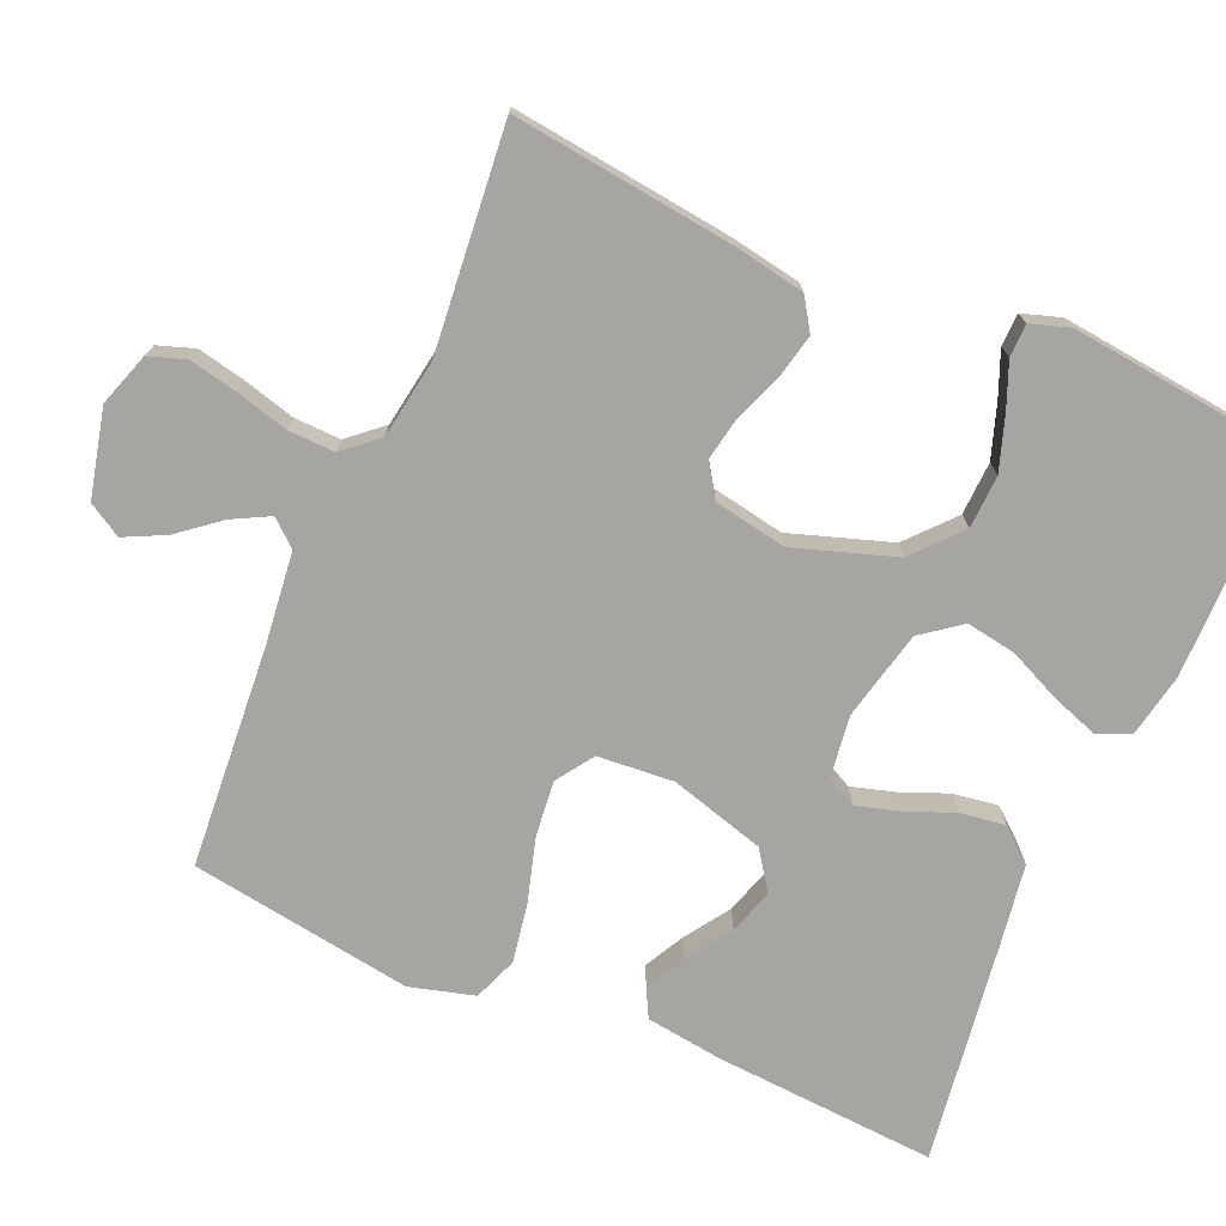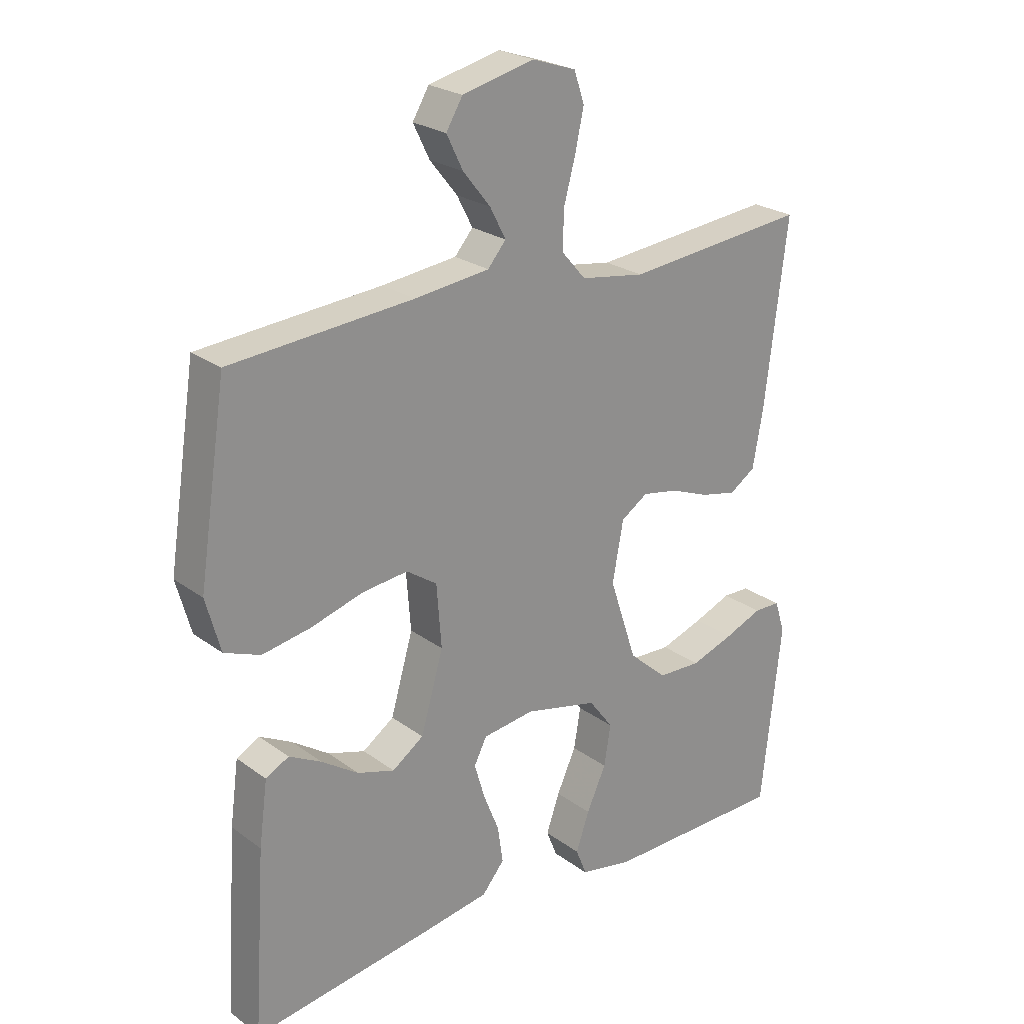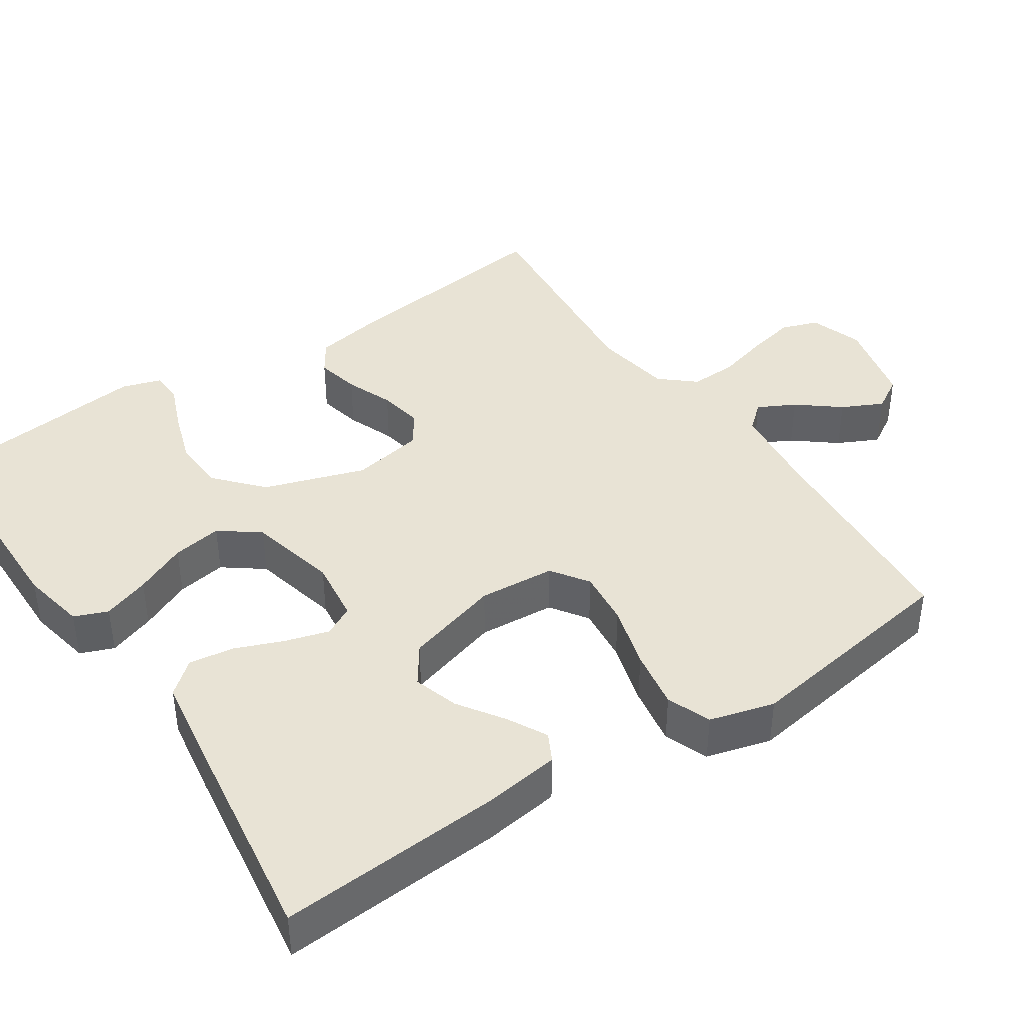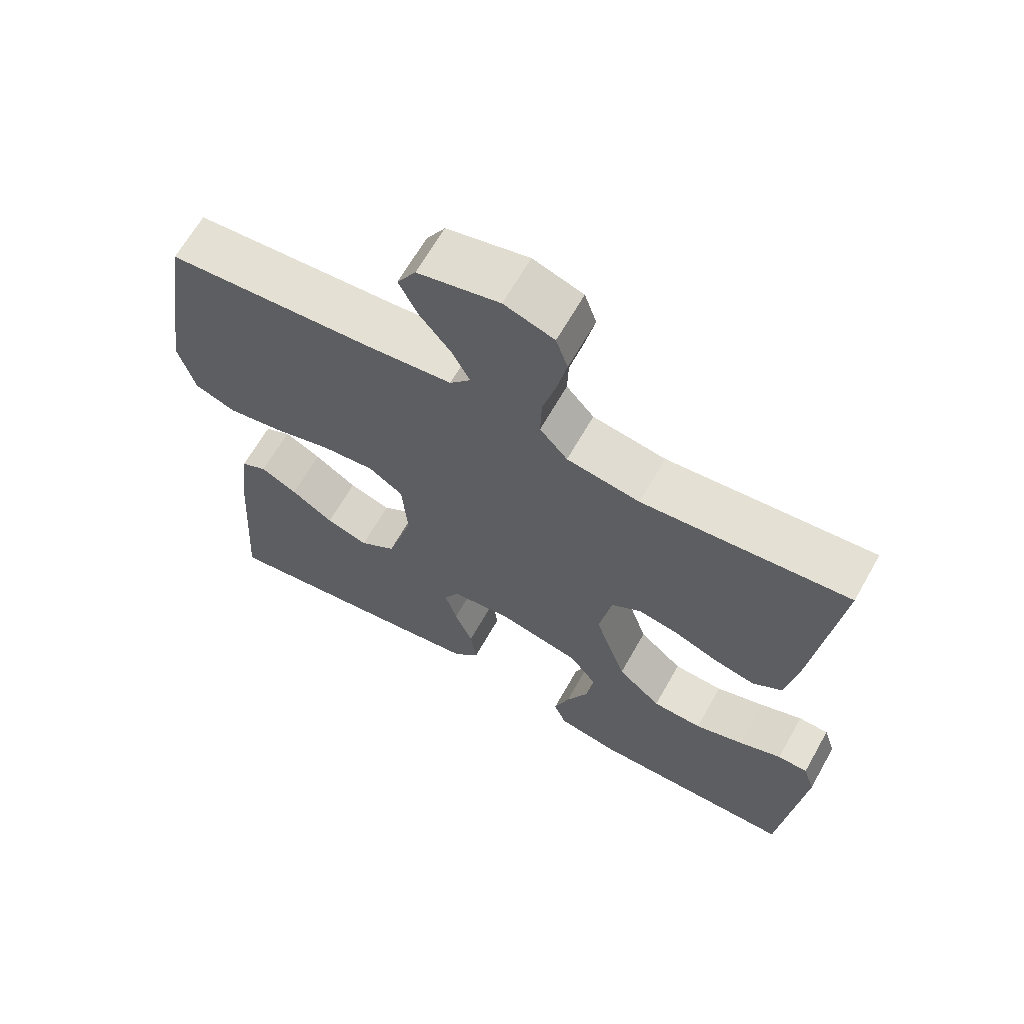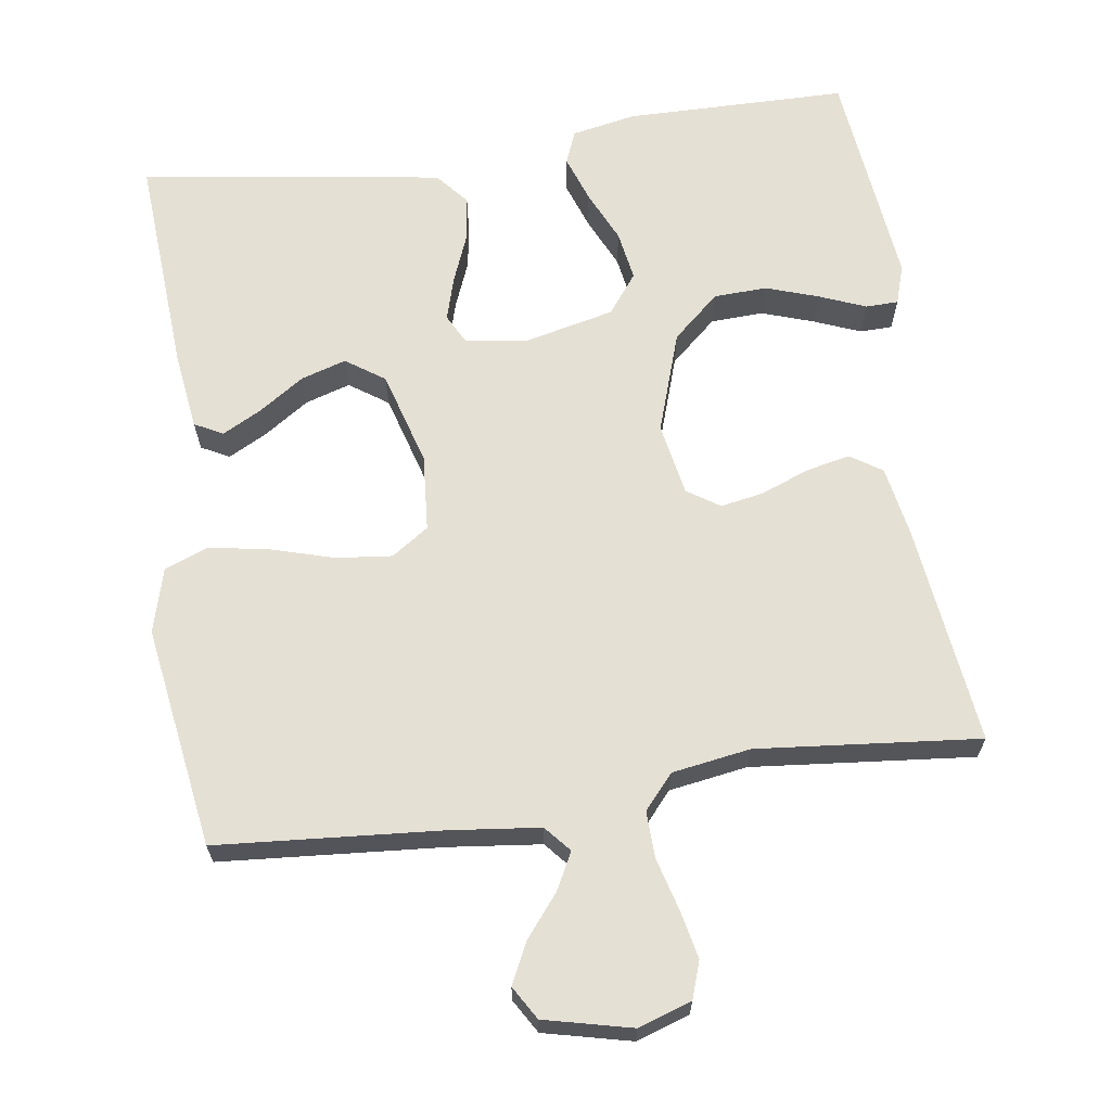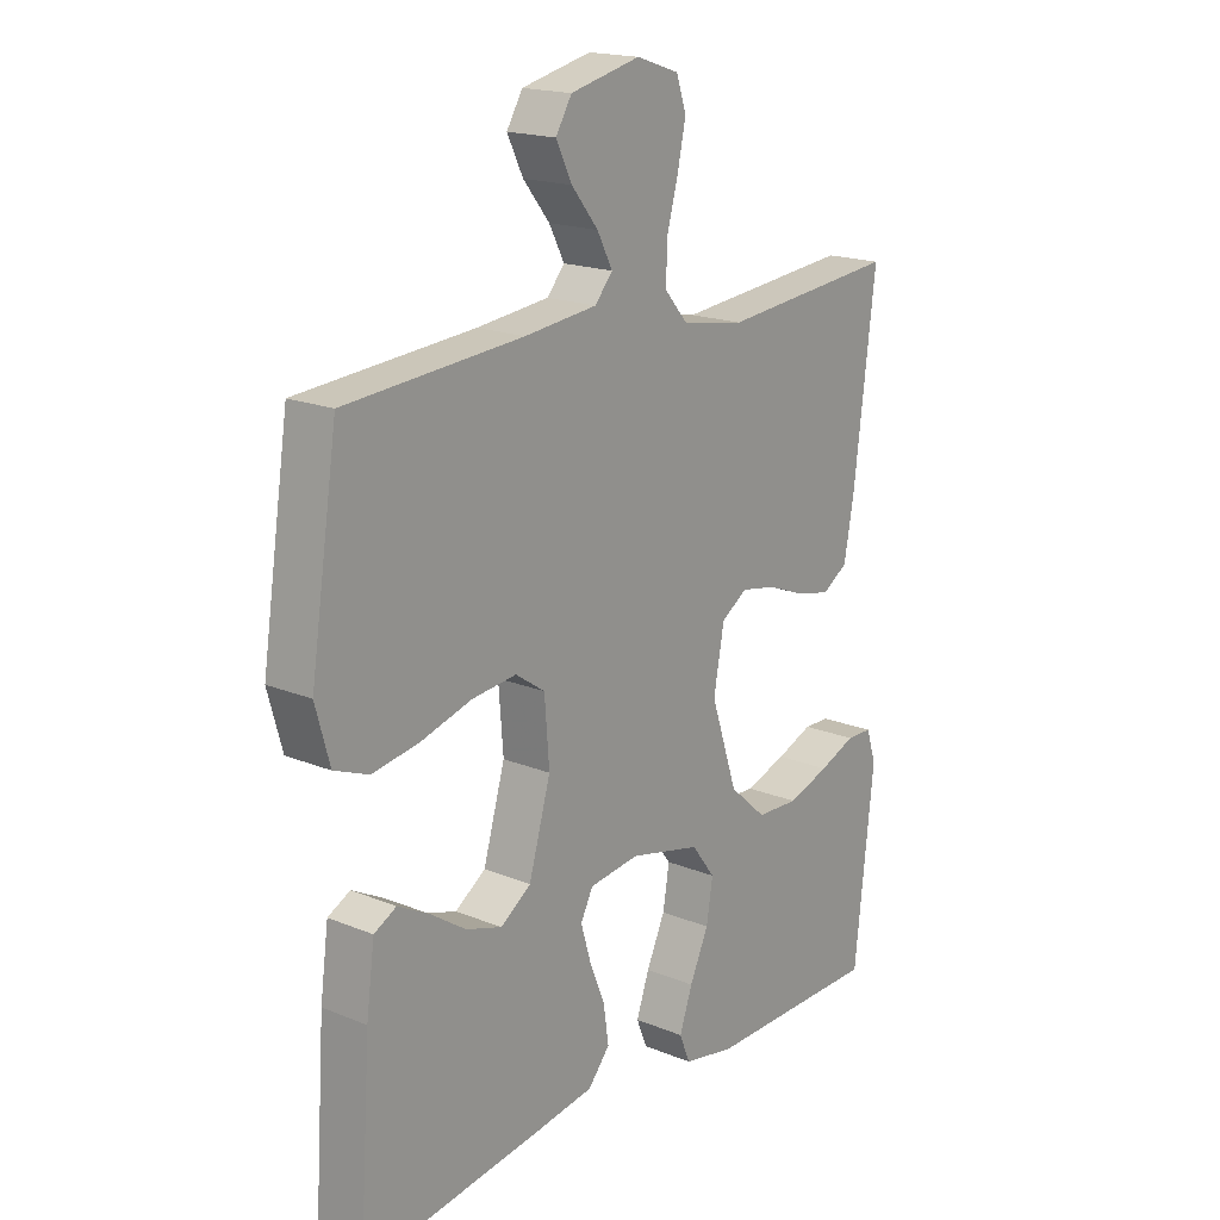
<metadata>
{"format":"obj","ext":"obj","renderer":"f3d","projection":"perspective","resolution":1024,"background":"white","views":[{"elev":-73.9,"azim":66.6,"up":"+Y"},{"elev":24.2,"azim":-39.9,"up":"+Z"},{"elev":41.0,"azim":-123.9,"up":"+Y"},{"elev":65.4,"azim":29.5,"up":"+Z"},{"elev":65.8,"azim":-8.2,"up":"+Y"},{"elev":18.1,"azim":-51.6,"up":"+Z"}]}
</metadata>
<code>
v 0.5 0.07 0.5
v 0.463 0.07 0.2
v 0.446 0.07 0.106
v 0.403 0.07 0.078
v 0.344 0.07 0.091
v 0.28 0.07 0.116
v 0.221 0.07 0.127
v 0.177 0.07 0.098
v 0.159 0.07 0
v 0.204 0.07 -0.136
v 0.267 0.07 -0.192
v 0.339 0.07 -0.195
v 0.41 0.07 -0.171
v 0.472 0.07 -0.146
v 0.516 0.07 -0.147
v 0.533 0.07 -0.2
v 0.5 0.07 -0.5
v 0.2 0.07 -0.503
v 0.113 0.07 -0.486
v 0.095 0.07 -0.441
v 0.117 0.07 -0.378
v 0.149 0.07 -0.308
v 0.16 0.07 -0.241
v 0.12 0.07 -0.188
v 0 0.07 -0.16
v -0.085 0.07 -0.171
v -0.106 0.07 -0.212
v -0.089 0.07 -0.27
v -0.063 0.07 -0.335
v -0.054 0.07 -0.396
v -0.091 0.07 -0.44
v -0.2 0.07 -0.457
v -0.5 0.07 -0.5
v -0.48 0.07 -0.2
v -0.466 0.07 -0.096
v -0.428 0.07 -0.076
v -0.375 0.07 -0.104
v -0.314 0.07 -0.145
v -0.253 0.07 -0.164
v -0.201 0.07 -0.128
v -0.164 0.07 0
v -0.172 0.07 0.103
v -0.222 0.07 0.137
v -0.297 0.07 0.129
v -0.383 0.07 0.104
v -0.463 0.07 0.09
v -0.522 0.07 0.113
v -0.546 0.07 0.2
v -0.5 0.07 0.5
v -0.2 0.07 0.523
v -0.077 0.07 0.537
v -0.047 0.07 0.572
v -0.073 0.07 0.622
v -0.118 0.07 0.678
v -0.145 0.07 0.733
v -0.118 0.07 0.778
v 0 0.07 0.806
v 0.072 0.07 0.782
v 0.089 0.07 0.732
v 0.075 0.07 0.667
v 0.056 0.07 0.597
v 0.054 0.07 0.534
v 0.094 0.07 0.488
v 0.2 0.07 0.471
v 0.5 0 0.5
v 0.463 0 0.2
v 0.446 0 0.106
v 0.403 0 0.078
v 0.344 0 0.091
v 0.28 0 0.116
v 0.221 0 0.127
v 0.177 0 0.098
v 0.159 0 0
v 0.204 0 -0.136
v 0.267 0 -0.192
v 0.339 0 -0.195
v 0.41 0 -0.171
v 0.472 0 -0.146
v 0.516 0 -0.147
v 0.533 0 -0.2
v 0.5 0 -0.5
v 0.2 0 -0.503
v 0.113 0 -0.486
v 0.095 0 -0.441
v 0.117 0 -0.378
v 0.149 0 -0.308
v 0.16 0 -0.241
v 0.12 0 -0.188
v 0 0 -0.16
v -0.085 0 -0.171
v -0.106 0 -0.212
v -0.089 0 -0.27
v -0.063 0 -0.335
v -0.054 0 -0.396
v -0.091 0 -0.44
v -0.2 0 -0.457
v -0.5 0 -0.5
v -0.48 0 -0.2
v -0.466 0 -0.096
v -0.428 0 -0.076
v -0.375 0 -0.104
v -0.314 0 -0.145
v -0.253 0 -0.164
v -0.201 0 -0.128
v -0.164 0 0
v -0.172 0 0.103
v -0.222 0 0.137
v -0.297 0 0.129
v -0.383 0 0.104
v -0.463 0 0.09
v -0.522 0 0.113
v -0.546 0 0.2
v -0.5 0 0.5
v -0.2 0 0.523
v -0.077 0 0.537
v -0.047 0 0.572
v -0.073 0 0.622
v -0.118 0 0.678
v -0.145 0 0.733
v -0.118 0 0.778
v 0 0 0.806
v 0.072 0 0.782
v 0.089 0 0.732
v 0.075 0 0.667
v 0.056 0 0.597
v 0.054 0 0.534
v 0.094 0 0.488
v 0.2 0 0.471
f 59 60 61
f 58 59 61
f 57 58 61
f 56 57 61
f 55 56 61
f 54 55 61
f 53 54 61
f 52 53 61 62
f 51 52 62 63
f 48 49 50
f 47 48 50
f 46 47 50
f 45 46 50
f 44 45 50
f 50 51 63
f 44 50 63
f 43 44 63
f 36 37 38
f 35 36 38
f 34 35 38
f 33 34 38
f 32 33 38
f 31 32 38
f 30 31 38
f 29 30 38
f 28 29 38 39
f 27 28 39 40
f 20 21 22
f 19 20 22
f 18 19 22
f 17 18 22
f 16 17 22
f 15 16 22
f 14 15 22
f 13 14 22
f 12 13 22
f 11 12 22 23
f 10 11 23 24
f 4 5 6
f 3 4 6
f 2 3 6
f 1 2 6
f 64 1 6
f 64 6 7
f 64 7 8
f 63 64 8
f 43 63 8
f 42 43 8
f 41 42 8 9
f 26 27 40 41
f 25 26 41 9
f 9 10 24 25
f 125 124 123
f 125 123 122
f 125 122 121
f 125 121 120
f 125 120 119
f 125 119 118
f 125 118 117
f 126 125 117 116
f 127 126 116 115
f 114 113 112
f 114 112 111
f 114 111 110
f 114 110 109
f 114 109 108
f 127 115 114
f 127 114 108
f 127 108 107
f 102 101 100
f 102 100 99
f 102 99 98
f 102 98 97
f 102 97 96
f 102 96 95
f 102 95 94
f 102 94 93
f 103 102 93 92
f 104 103 92 91
f 86 85 84
f 86 84 83
f 86 83 82
f 86 82 81
f 86 81 80
f 86 80 79
f 86 79 78
f 86 78 77
f 86 77 76
f 87 86 76 75
f 88 87 75 74
f 70 69 68
f 70 68 67
f 70 67 66
f 70 66 65
f 70 65 128
f 71 70 128
f 72 71 128
f 72 128 127
f 72 127 107
f 72 107 106
f 73 72 106 105
f 105 104 91 90
f 73 105 90 89
f 89 88 74 73
f 1 65 66 2
f 2 66 67 3
f 3 67 68 4
f 4 68 69 5
f 5 69 70 6
f 6 70 71 7
f 7 71 72 8
f 8 72 73 9
f 9 73 74 10
f 10 74 75 11
f 11 75 76 12
f 12 76 77 13
f 13 77 78 14
f 14 78 79 15
f 15 79 80 16
f 16 80 81 17
f 17 81 82 18
f 18 82 83 19
f 19 83 84 20
f 20 84 85 21
f 21 85 86 22
f 22 86 87 23
f 23 87 88 24
f 24 88 89 25
f 25 89 90 26
f 26 90 91 27
f 27 91 92 28
f 28 92 93 29
f 29 93 94 30
f 30 94 95 31
f 31 95 96 32
f 32 96 97 33
f 33 97 98 34
f 34 98 99 35
f 35 99 100 36
f 36 100 101 37
f 37 101 102 38
f 38 102 103 39
f 39 103 104 40
f 40 104 105 41
f 41 105 106 42
f 42 106 107 43
f 43 107 108 44
f 44 108 109 45
f 45 109 110 46
f 46 110 111 47
f 47 111 112 48
f 48 112 113 49
f 49 113 114 50
f 50 114 115 51
f 51 115 116 52
f 52 116 117 53
f 53 117 118 54
f 54 118 119 55
f 55 119 120 56
f 56 120 121 57
f 57 121 122 58
f 58 122 123 59
f 59 123 124 60
f 60 124 125 61
f 61 125 126 62
f 62 126 127 63
f 63 127 128 64
f 64 128 65 1

</code>
